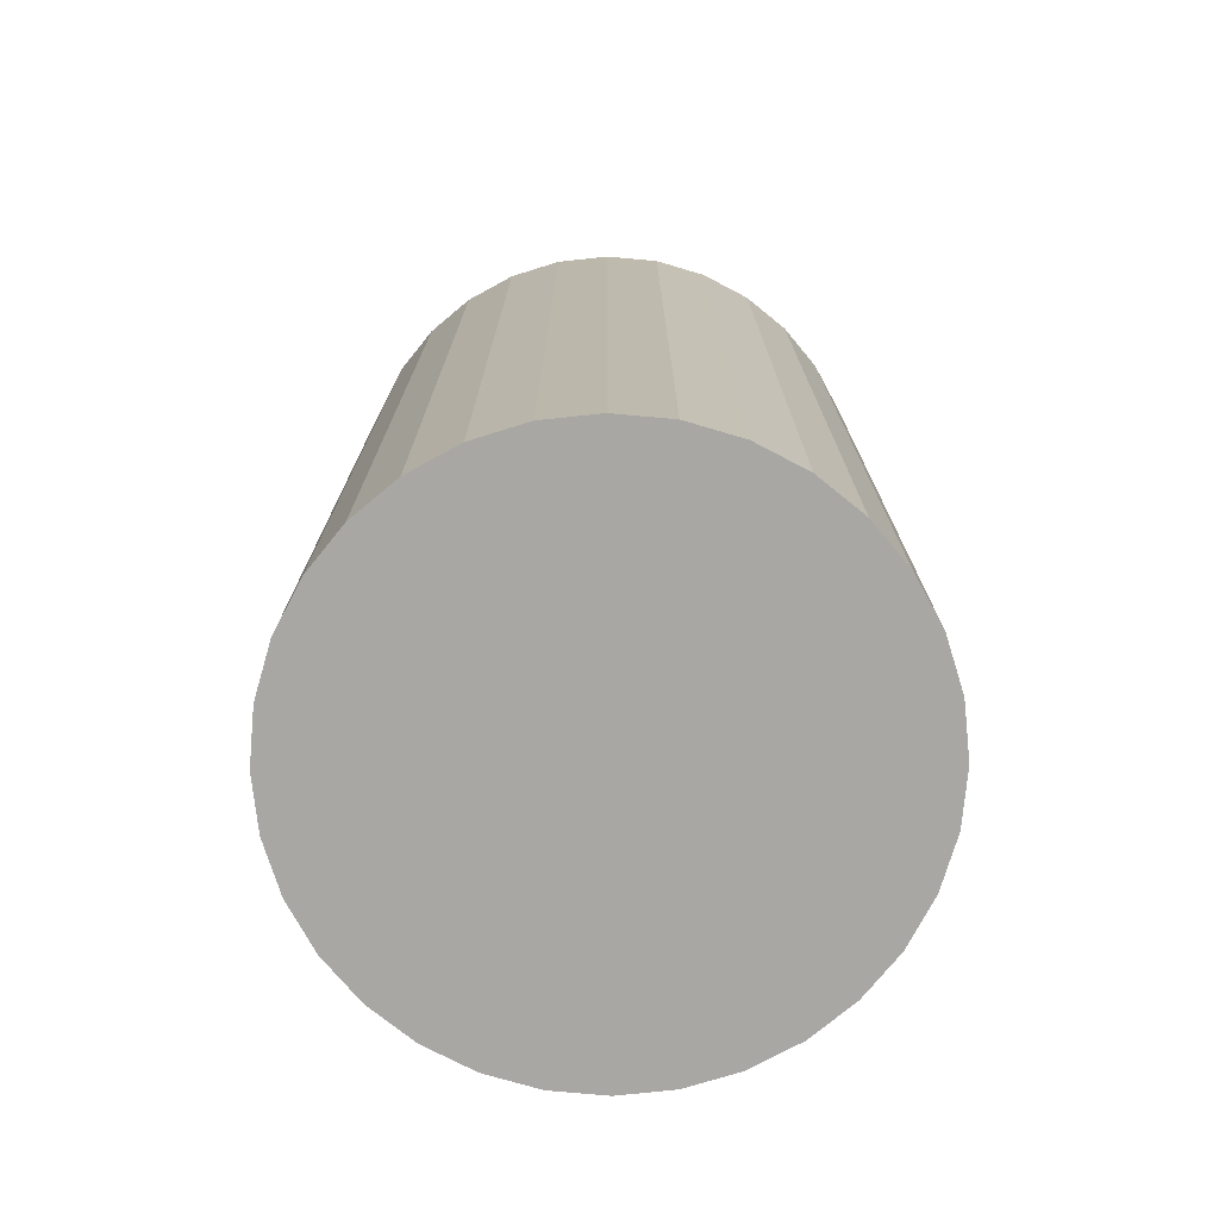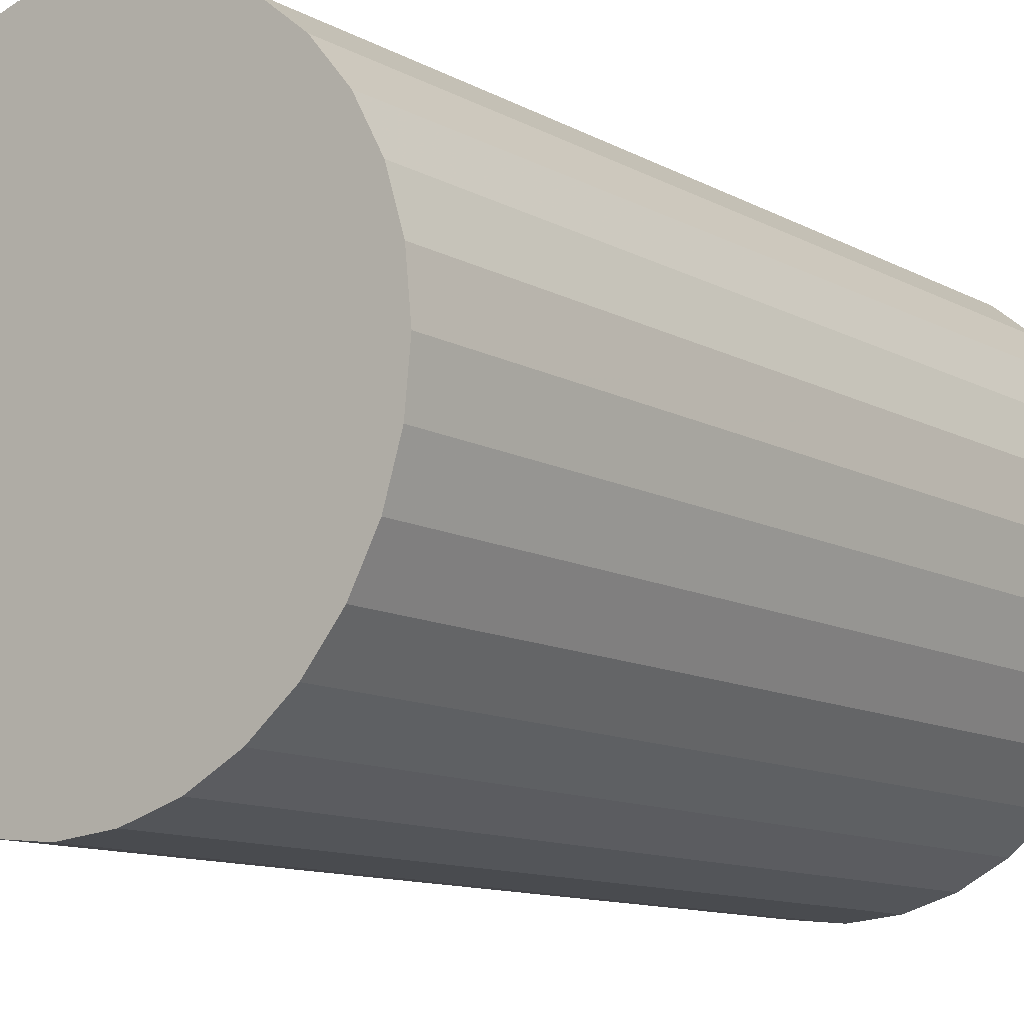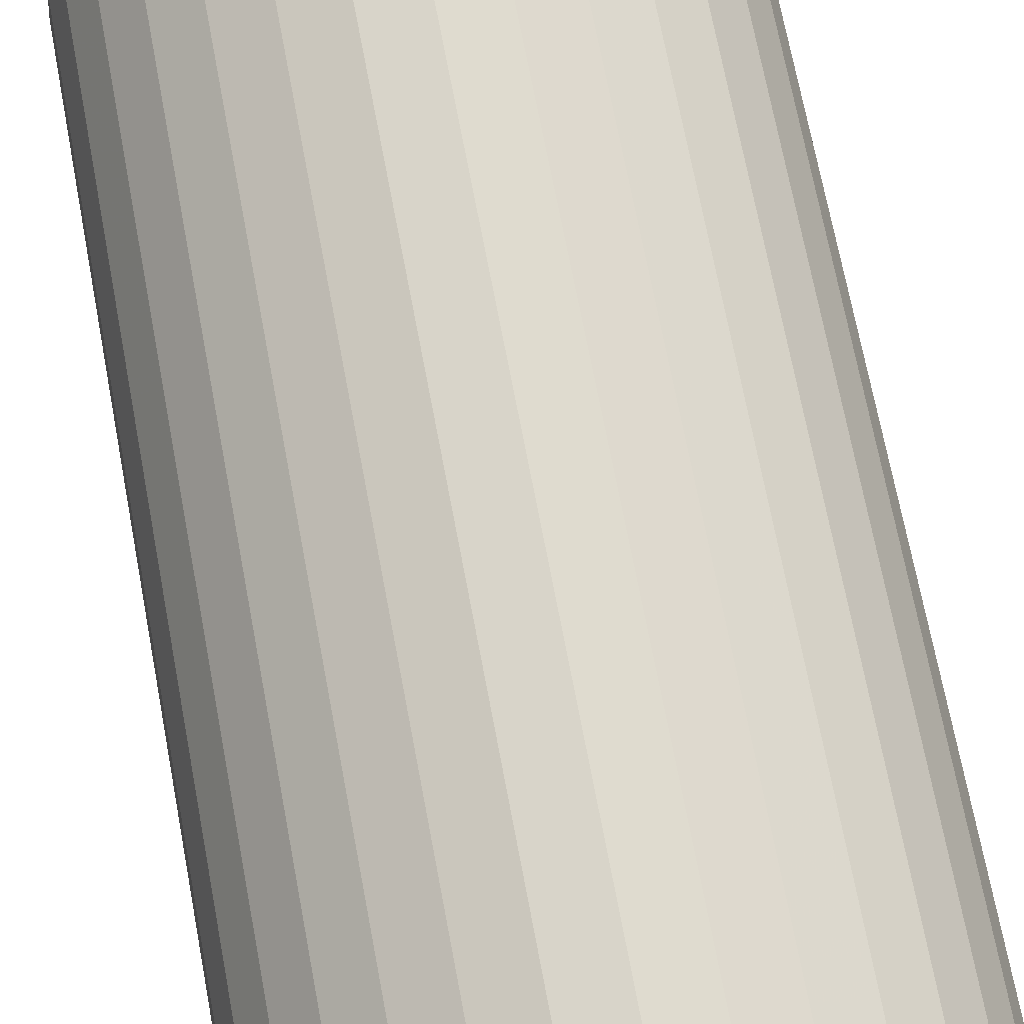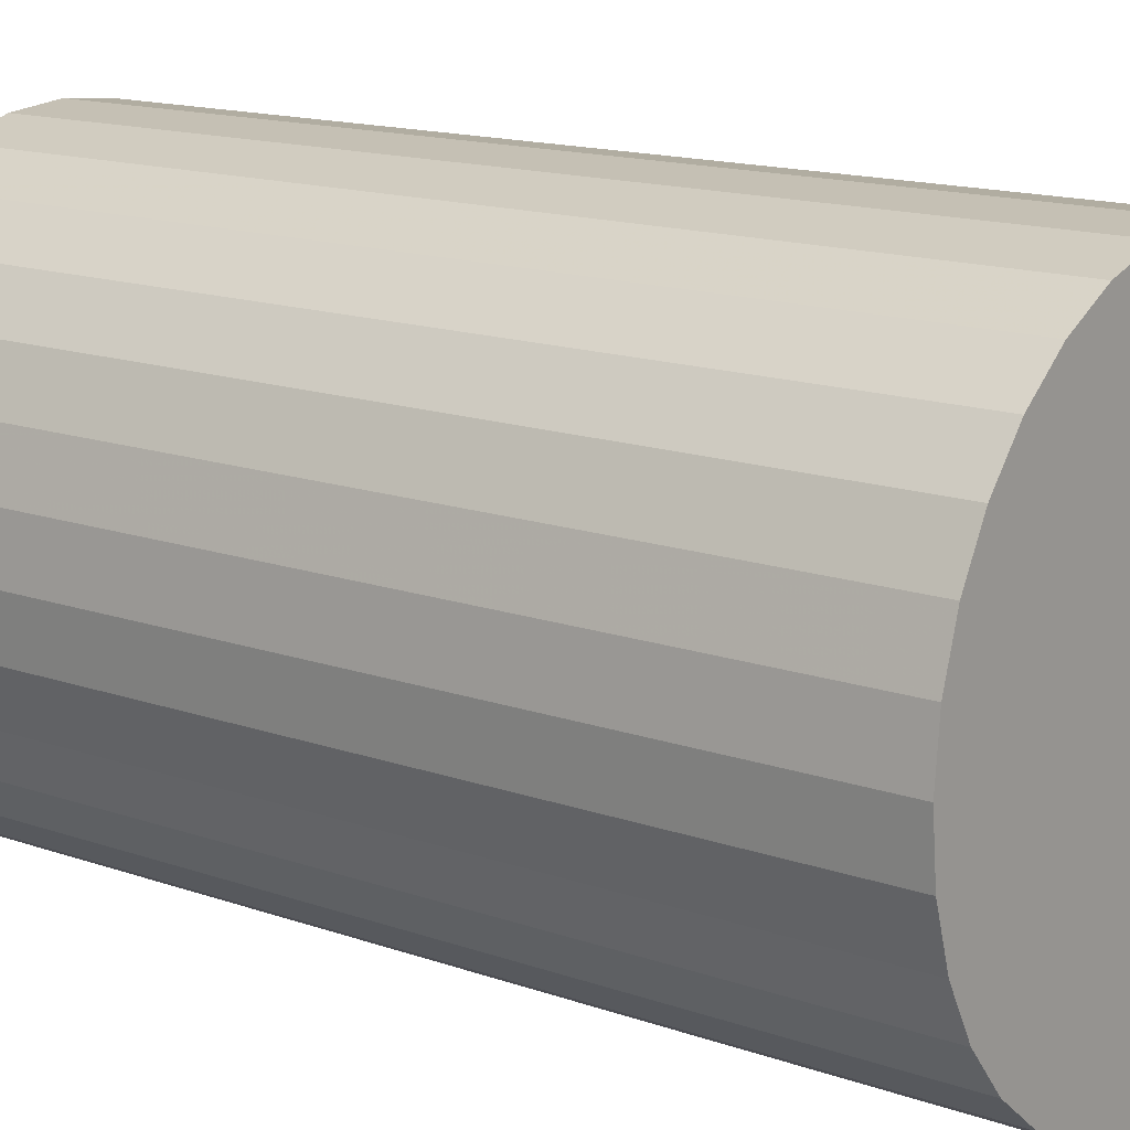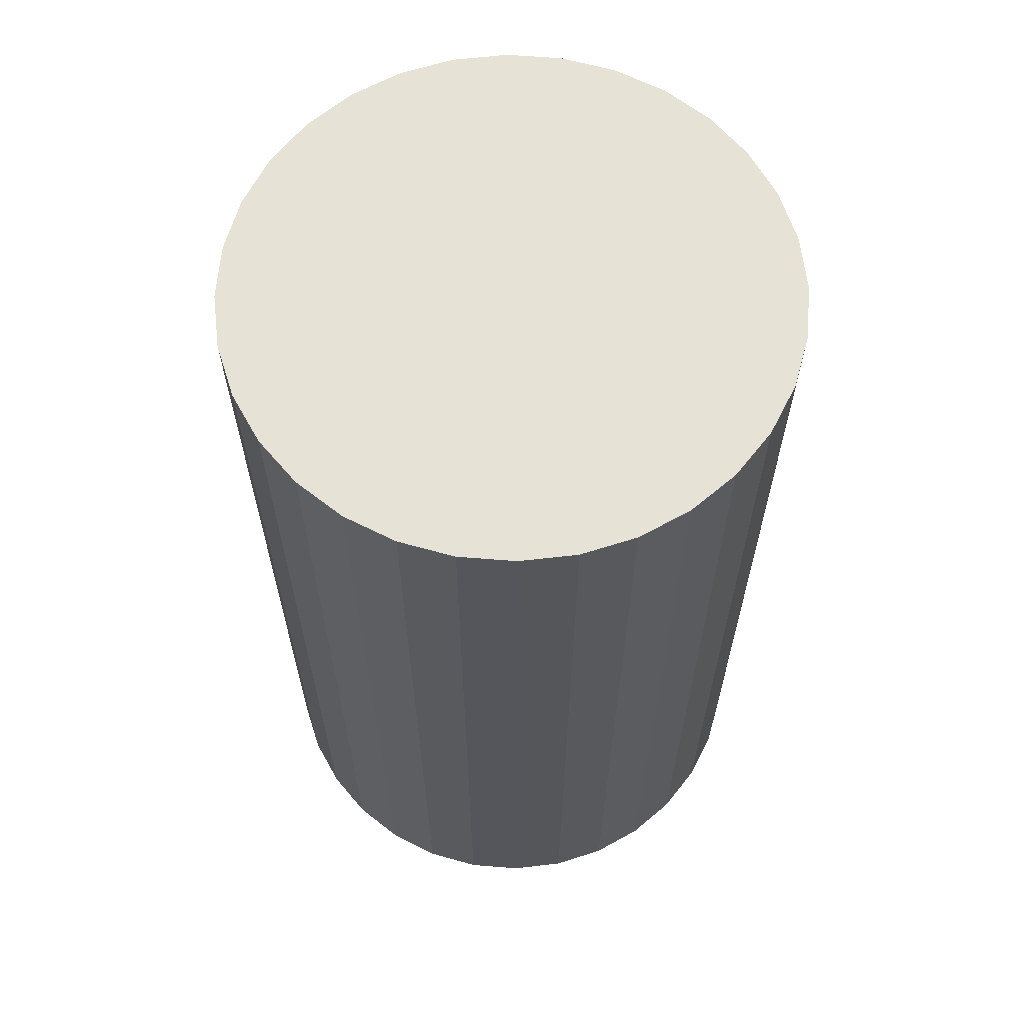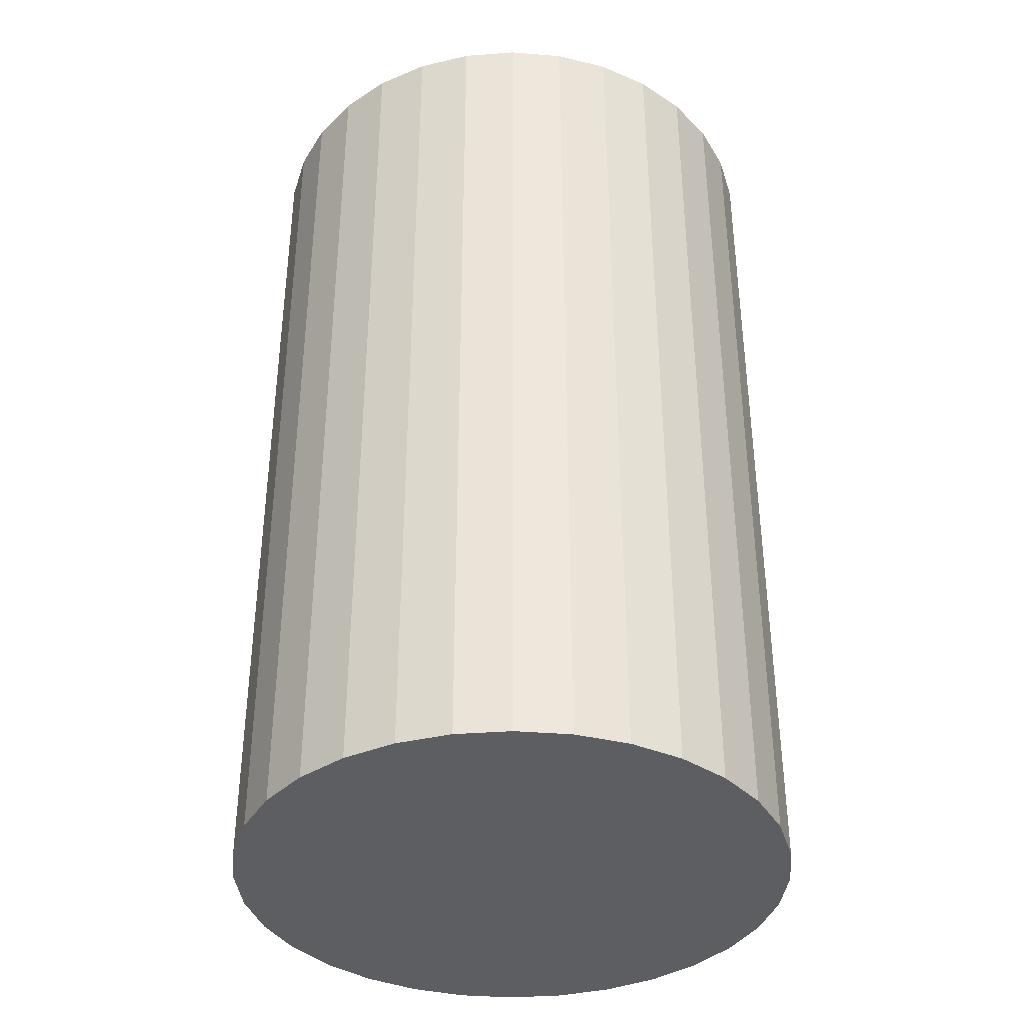
<metadata>
{"format":"obj","ext":"obj","renderer":"f3d","projection":"perspective","resolution":1024,"background":"white","views":[{"elev":-74.7,"azim":-78.3,"up":"+Z"},{"elev":-11.2,"azim":37.1,"up":"+Y"},{"elev":72.2,"azim":-10.8,"up":"+Y"},{"elev":14.5,"azim":127.8,"up":"+Y"},{"elev":63.6,"azim":-102.3,"up":"+Z"},{"elev":-37.8,"azim":-157.7,"up":"+Z"}]}
</metadata>
<code>
v 0 0 -0.04402
v 0.02643 0 -0.04402
v 0.02643 0 0.04402
v 0 0 0.04402
v 0.02592 0.005156 -0.04402
v 0.02592 0.005156 0.04402
v 0.02442 0.01011 -0.04402
v 0.02442 0.01011 0.04402
v 0.02197 0.01468 -0.04402
v 0.02197 0.01468 0.04402
v 0.01869 0.01869 -0.04402
v 0.01869 0.01869 0.04402
v 0.01468 0.02197 -0.04402
v 0.01468 0.02197 0.04402
v 0.01011 0.02442 -0.04402
v 0.01011 0.02442 0.04402
v 0.005156 0.02592 -0.04402
v 0.005156 0.02592 0.04402
v 0 0.02643 -0.04402
v 0 0.02643 0.04402
v -0.005156 0.02592 -0.04402
v -0.005156 0.02592 0.04402
v -0.01011 0.02442 -0.04402
v -0.01011 0.02442 0.04402
v -0.01468 0.02197 -0.04402
v -0.01468 0.02197 0.04402
v -0.01869 0.01869 -0.04402
v -0.01869 0.01869 0.04402
v -0.02197 0.01468 -0.04402
v -0.02197 0.01468 0.04402
v -0.02442 0.01011 -0.04402
v -0.02442 0.01011 0.04402
v -0.02592 0.005156 -0.04402
v -0.02592 0.005156 0.04402
v -0.02643 0 -0.04402
v -0.02643 0 0.04402
v -0.02592 -0.005156 -0.04402
v -0.02592 -0.005156 0.04402
v -0.02442 -0.01011 -0.04402
v -0.02442 -0.01011 0.04402
v -0.02197 -0.01468 -0.04402
v -0.02197 -0.01468 0.04402
v -0.01869 -0.01869 -0.04402
v -0.01869 -0.01869 0.04402
v -0.01468 -0.02197 -0.04402
v -0.01468 -0.02197 0.04402
v -0.01011 -0.02442 -0.04402
v -0.01011 -0.02442 0.04402
v -0.005156 -0.02592 -0.04402
v -0.005156 -0.02592 0.04402
v -0 -0.02643 -0.04402
v -0 -0.02643 0.04402
v 0.005156 -0.02592 -0.04402
v 0.005156 -0.02592 0.04402
v 0.01011 -0.02442 -0.04402
v 0.01011 -0.02442 0.04402
v 0.01468 -0.02197 -0.04402
v 0.01468 -0.02197 0.04402
v 0.01869 -0.01869 -0.04402
v 0.01869 -0.01869 0.04402
v 0.02197 -0.01468 -0.04402
v 0.02197 -0.01468 0.04402
v 0.02442 -0.01011 -0.04402
v 0.02442 -0.01011 0.04402
v 0.02592 -0.005156 -0.04402
v 0.02592 -0.005156 0.04402
f 2 1 5
f 2 5 3
f 3 5 6
f 3 6 4
f 5 1 7
f 5 7 6
f 6 7 8
f 6 8 4
f 7 1 9
f 7 9 8
f 8 9 10
f 8 10 4
f 9 1 11
f 9 11 10
f 10 11 12
f 10 12 4
f 11 1 13
f 11 13 12
f 12 13 14
f 12 14 4
f 13 1 15
f 13 15 14
f 14 15 16
f 14 16 4
f 15 1 17
f 15 17 16
f 16 17 18
f 16 18 4
f 17 1 19
f 17 19 18
f 18 19 20
f 18 20 4
f 19 1 21
f 19 21 20
f 20 21 22
f 20 22 4
f 21 1 23
f 21 23 22
f 22 23 24
f 22 24 4
f 23 1 25
f 23 25 24
f 24 25 26
f 24 26 4
f 25 1 27
f 25 27 26
f 26 27 28
f 26 28 4
f 27 1 29
f 27 29 28
f 28 29 30
f 28 30 4
f 29 1 31
f 29 31 30
f 30 31 32
f 30 32 4
f 31 1 33
f 31 33 32
f 32 33 34
f 32 34 4
f 33 1 35
f 33 35 34
f 34 35 36
f 34 36 4
f 35 1 37
f 35 37 36
f 36 37 38
f 36 38 4
f 37 1 39
f 37 39 38
f 38 39 40
f 38 40 4
f 39 1 41
f 39 41 40
f 40 41 42
f 40 42 4
f 41 1 43
f 41 43 42
f 42 43 44
f 42 44 4
f 43 1 45
f 43 45 44
f 44 45 46
f 44 46 4
f 45 1 47
f 45 47 46
f 46 47 48
f 46 48 4
f 47 1 49
f 47 49 48
f 48 49 50
f 48 50 4
f 49 1 51
f 49 51 50
f 50 51 52
f 50 52 4
f 51 1 53
f 51 53 52
f 52 53 54
f 52 54 4
f 53 1 55
f 53 55 54
f 54 55 56
f 54 56 4
f 55 1 57
f 55 57 56
f 56 57 58
f 56 58 4
f 57 1 59
f 57 59 58
f 58 59 60
f 58 60 4
f 59 1 61
f 59 61 60
f 60 61 62
f 60 62 4
f 61 1 63
f 61 63 62
f 62 63 64
f 62 64 4
f 63 1 65
f 63 65 64
f 64 65 66
f 64 66 4
f 65 1 2
f 65 2 66
f 66 2 3
f 66 3 4

</code>
